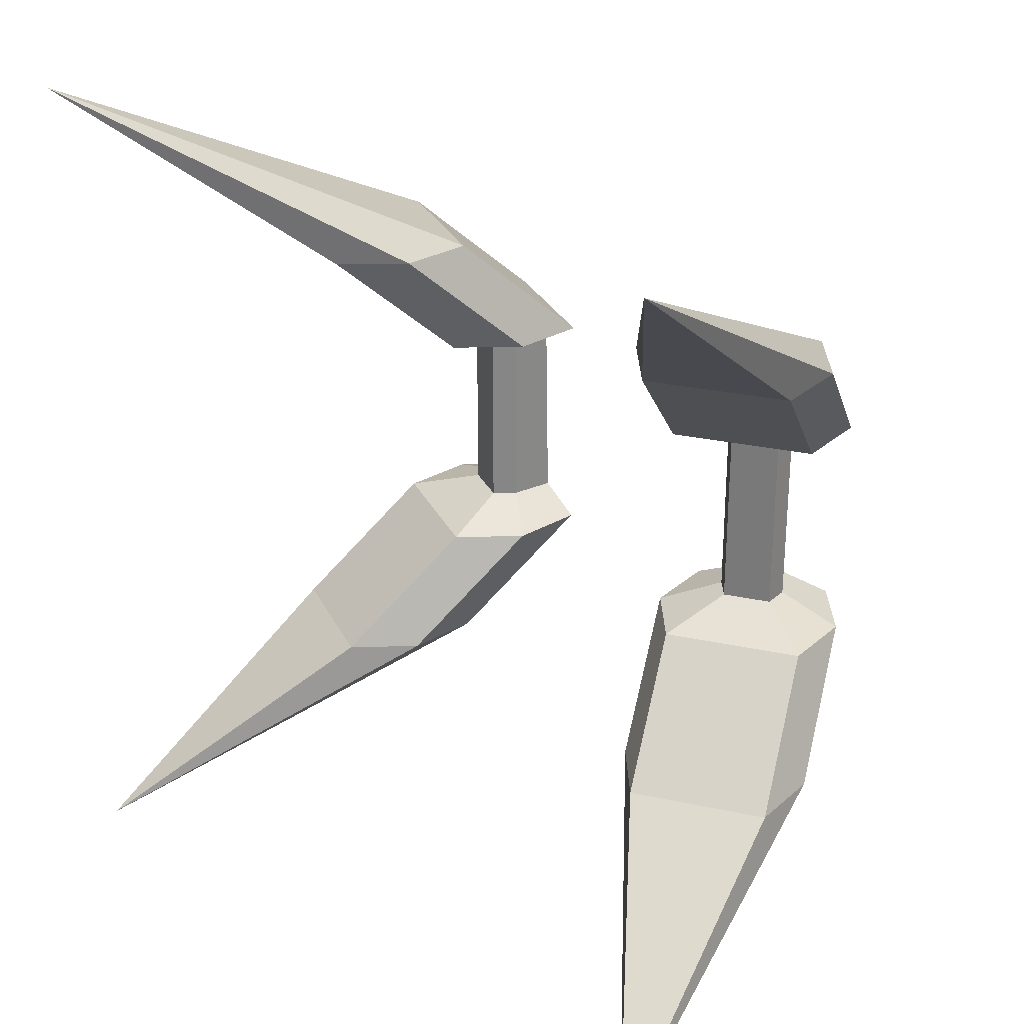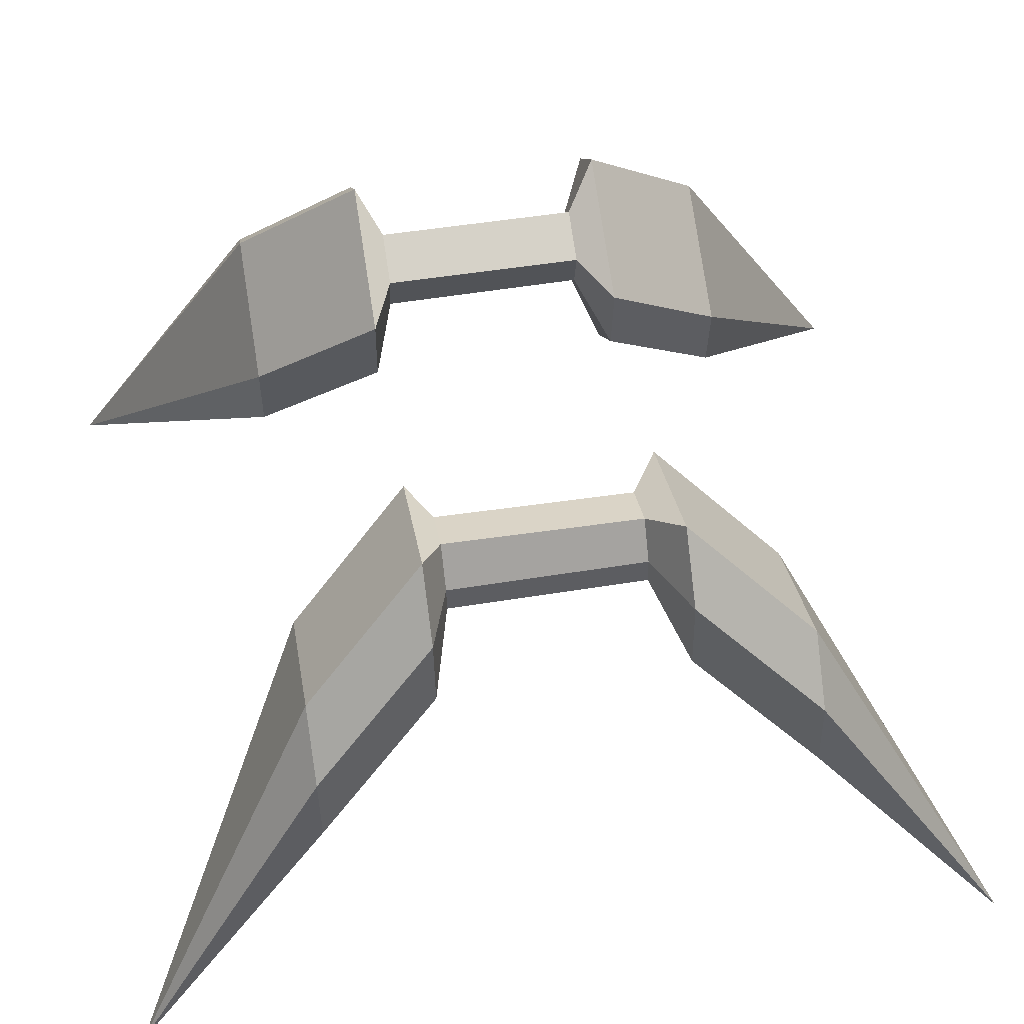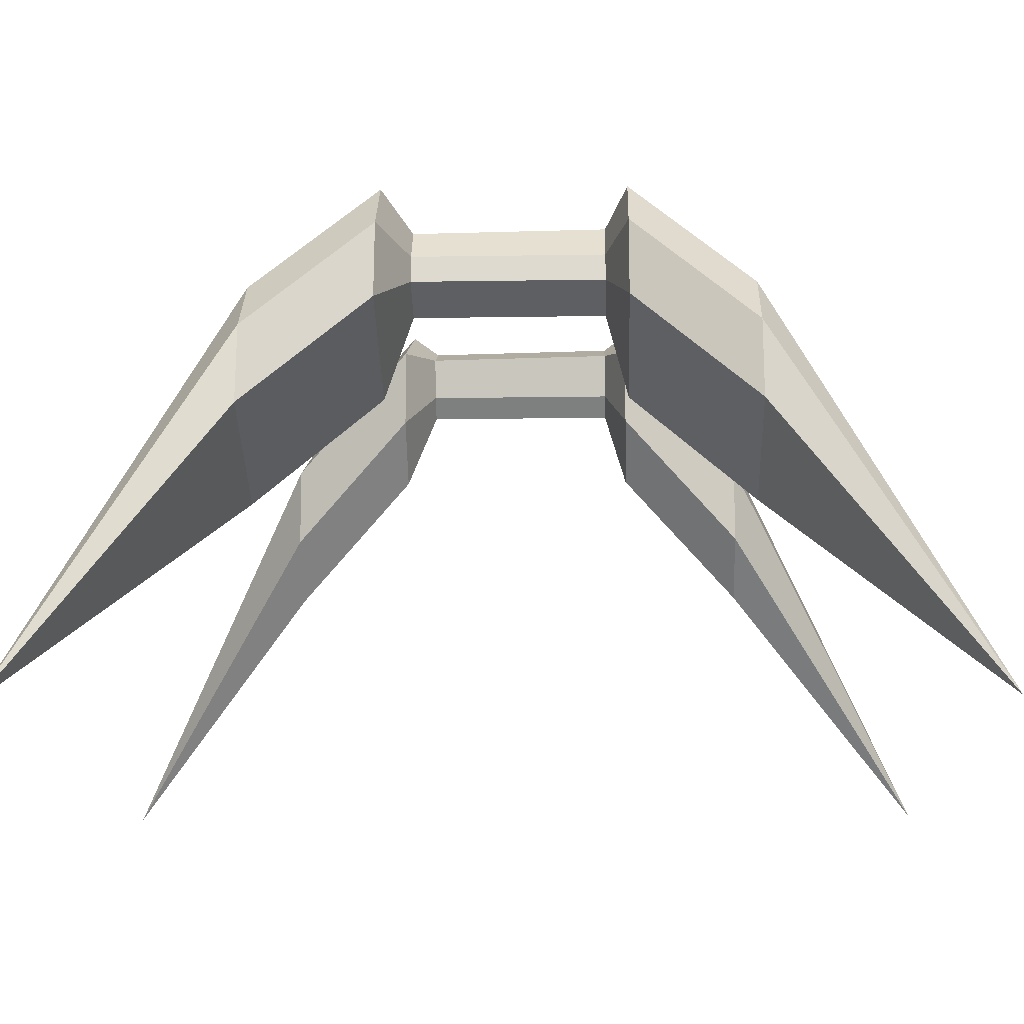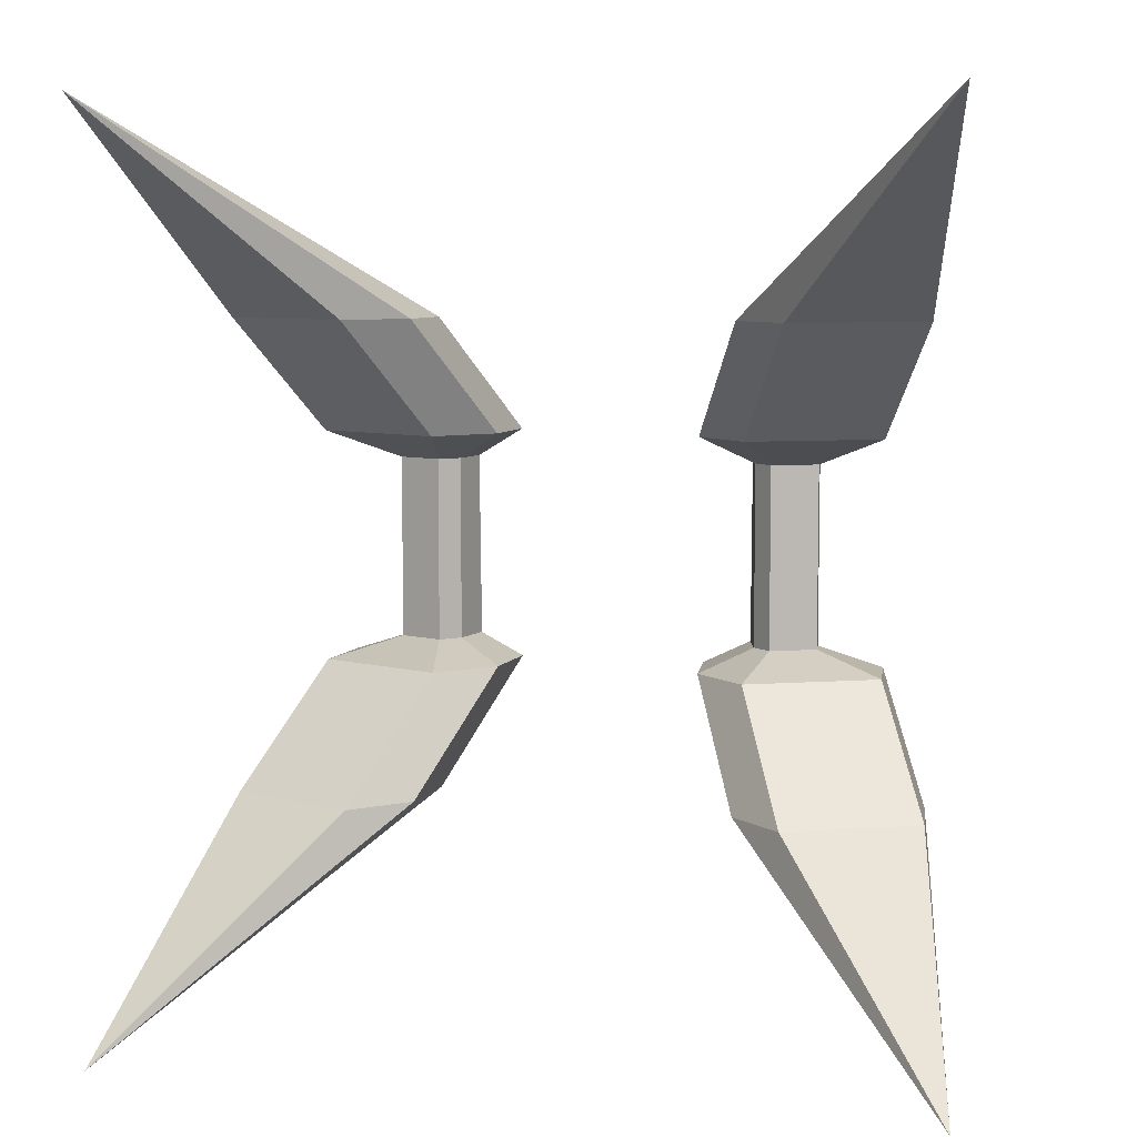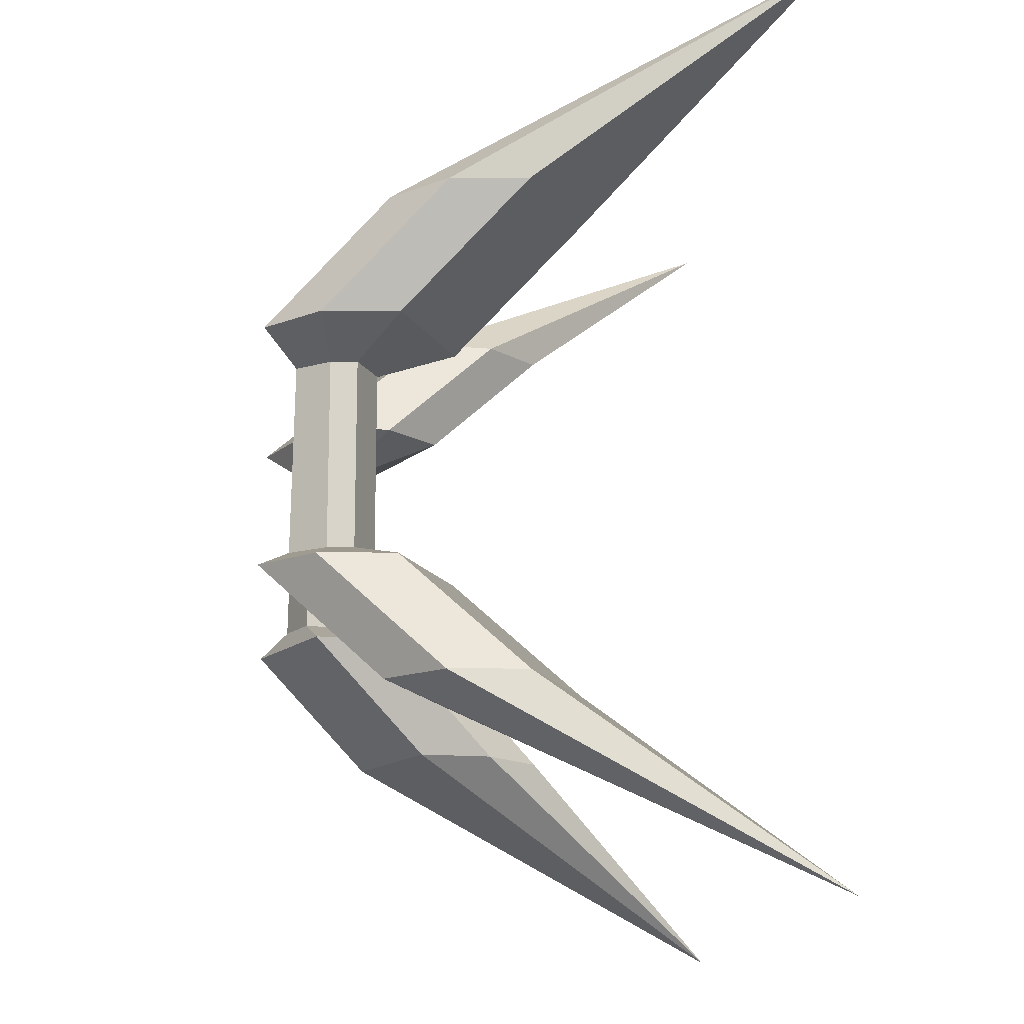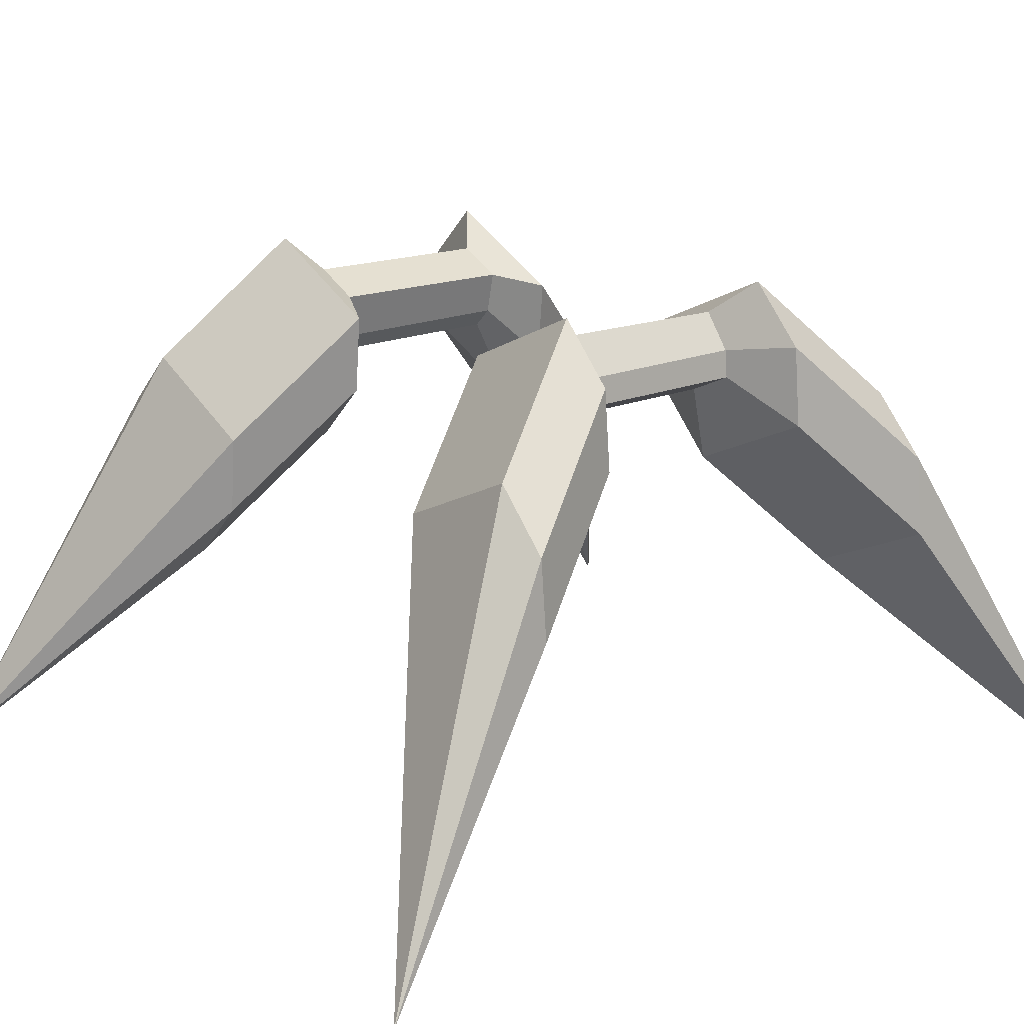
<metadata>
{"format":"obj","ext":"obj","renderer":"f3d","projection":"perspective","resolution":1024,"background":"white","views":[{"elev":28.2,"azim":-136.8,"up":"+Y"},{"elev":54.7,"azim":80.3,"up":"+Z"},{"elev":-14.5,"azim":-88.0,"up":"+Z"},{"elev":7.1,"azim":-167.0,"up":"+Y"},{"elev":-15.0,"azim":84.5,"up":"+Y"},{"elev":18.0,"azim":51.2,"up":"+Z"}]}
</metadata>
<code>
g default
v 0.1305 -0.1615 -0.8778
v 0.2188 -0.1615 -0.8366
v 0.3071 -0.1615 -0.7954
v 0.194 -0.132 -0.8637
v 0.2247 -0.132 -0.8493
v 0.2554 -0.132 -0.835
v 0.1305 0.1615 -0.8778
v 0.2188 0.1615 -0.8366
v 0.3071 0.1615 -0.7954
v 0.14 0.1615 -0.9809
v 0.38 0.1615 -0.869
v 0.2129 0.1615 -1.055
v 0.3012 0.1615 -1.013
v 0.3895 0.1615 -0.9721
v 0.2335 -0.132 -0.9482
v 0.2642 -0.132 -0.9339
v 0.2949 -0.132 -0.9196
v 0.2129 -0.1615 -1.055
v 0.3012 -0.1615 -1.013
v 0.3895 -0.1615 -0.9721
v 0.14 -0.1615 -0.9809
v 0.38 -0.1615 -0.869
v 0.2915 -0.132 -0.8838
v 0.2082 -0.132 -0.9227
v 0.2055 0.322 -1.039
v 0.2939 0.322 -0.9976
v 0.2151 0.322 -1.142
v 0.3822 0.322 -0.9564
v 0.4551 0.322 -1.03
v 0.3763 0.322 -1.174
v 0.2879 0.322 -1.216
v 0.4646 0.322 -1.133
v 0.2879 -0.322 -1.216
v 0.3763 -0.322 -1.174
v 0.2151 -0.322 -1.142
v 0.4646 -0.322 -1.133
v 0.4551 -0.322 -1.03
v 0.2939 -0.322 -0.9976
v 0.2055 -0.322 -1.039
v 0.3822 -0.322 -0.9564
v 0.534 0.6007 -1.513
v 0.534 -0.6007 -1.513
v 0.2949 0.1219 -0.9196
v 0.2642 0.1219 -0.9339
v 0.2335 0.1219 -0.9482
v 0.2082 0.1219 -0.9227
v 0.1959 0.1219 -0.8676
v 0.2266 0.1219 -0.8533
v 0.2573 0.1219 -0.839
v 0.2915 0.1219 -0.8838
v 0.2129 -0.1615 -1.055
v 0.3012 -0.1615 -1.013
v 0.3763 -0.322 -1.174
v 0.2879 -0.322 -1.216
v 0.3895 -0.1615 -0.9721
v 0.4646 -0.322 -1.133
g Engine_Strafing
f 1 2 5 4
f 2 3 6 5
f 47 48 8 7
f 48 49 9 8
f 12 13 44 45
f 13 14 43 44
f 15 16 19 18
f 16 17 20 19
f 22 20 17 23
f 3 22 23 6
f 50 43 14 11
f 49 50 11 9
f 18 21 24 15
f 21 1 4 24
f 45 46 10 12
f 46 47 7 10
f 7 8 26 25
f 10 7 25 27
f 8 9 28 26
f 9 11 29 28
f 13 12 31 30
f 12 10 27 31
f 11 14 32 29
f 14 13 30 32
f 51 52 53 54
f 21 18 33 35
f 52 55 56 53
f 20 22 37 36
f 2 1 39 38
f 1 21 35 39
f 22 3 40 37
f 3 2 38 40
f 25 26 41
f 27 25 41
f 26 28 41
f 28 29 41
f 30 31 41
f 31 27 41
f 29 32 41
f 32 30 41
f 33 34 42
f 35 33 42
f 34 36 42
f 36 37 42
f 38 39 42
f 39 35 42
f 37 40 42
f 40 38 42
f 44 43 17 16
f 45 44 16 15
f 15 24 46 45
f 24 4 47 46
f 4 5 48 47
f 5 6 49 48
f 6 23 50 49
f 23 17 43 50
f 18 19 52 51
f 34 33 54 53
f 33 18 51 54
f 19 20 55 52
f 20 36 56 55
f 36 34 53 56
g default
v -0.3071 -0.1615 -0.7954
v -0.2188 -0.1615 -0.8366
v -0.1305 -0.1615 -0.8778
v -0.2554 -0.132 -0.835
v -0.2247 -0.132 -0.8493
v -0.194 -0.132 -0.8637
v -0.3071 0.1615 -0.7954
v -0.2188 0.1615 -0.8366
v -0.1305 0.1615 -0.8778
v -0.38 0.1615 -0.869
v -0.14 0.1615 -0.9809
v -0.3895 0.1615 -0.9721
v -0.3012 0.1615 -1.013
v -0.2129 0.1615 -1.055
v -0.2949 -0.132 -0.9196
v -0.2642 -0.132 -0.9339
v -0.2335 -0.132 -0.9482
v -0.3895 -0.1615 -0.9721
v -0.3012 -0.1615 -1.013
v -0.2129 -0.1615 -1.055
v -0.38 -0.1615 -0.869
v -0.14 -0.1615 -0.9809
v -0.2082 -0.132 -0.9227
v -0.2915 -0.132 -0.8838
v -0.3822 0.322 -0.9564
v -0.2939 0.322 -0.9976
v -0.4551 0.322 -1.03
v -0.2055 0.322 -1.039
v -0.2151 0.322 -1.142
v -0.3763 0.322 -1.174
v -0.4646 0.322 -1.133
v -0.2879 0.322 -1.216
v -0.4646 -0.322 -1.133
v -0.3763 -0.322 -1.174
v -0.4551 -0.322 -1.03
v -0.2879 -0.322 -1.216
v -0.2151 -0.322 -1.142
v -0.2939 -0.322 -0.9976
v -0.3822 -0.322 -0.9564
v -0.2055 -0.322 -1.039
v -0.534 0.6007 -1.513
v -0.534 -0.6007 -1.513
v -0.2335 0.1219 -0.9482
v -0.2642 0.1219 -0.9339
v -0.2949 0.1219 -0.9196
v -0.2915 0.1219 -0.8838
v -0.2573 0.1219 -0.839
v -0.2266 0.1219 -0.8533
v -0.1959 0.1219 -0.8676
v -0.2082 0.1219 -0.9227
v -0.3895 -0.1615 -0.9721
v -0.3012 -0.1615 -1.013
v -0.3763 -0.322 -1.174
v -0.4646 -0.322 -1.133
v -0.2129 -0.1615 -1.055
v -0.2879 -0.322 -1.216
g Engine_Strafing pCube2
f 57 58 61 60
f 58 59 62 61
f 103 104 64 63
f 104 105 65 64
f 68 69 100 101
f 69 70 99 100
f 71 72 75 74
f 72 73 76 75
f 78 76 73 79
f 59 78 79 62
f 106 99 70 67
f 105 106 67 65
f 74 77 80 71
f 77 57 60 80
f 101 102 66 68
f 102 103 63 66
f 63 64 82 81
f 66 63 81 83
f 64 65 84 82
f 65 67 85 84
f 69 68 87 86
f 68 66 83 87
f 67 70 88 85
f 70 69 86 88
f 107 108 109 110
f 77 74 89 91
f 108 111 112 109
f 76 78 93 92
f 58 57 95 94
f 57 77 91 95
f 78 59 96 93
f 59 58 94 96
f 81 82 97
f 83 81 97
f 82 84 97
f 84 85 97
f 86 87 97
f 87 83 97
f 85 88 97
f 88 86 97
f 89 90 98
f 91 89 98
f 90 92 98
f 92 93 98
f 94 95 98
f 95 91 98
f 93 96 98
f 96 94 98
f 100 99 73 72
f 101 100 72 71
f 71 80 102 101
f 80 60 103 102
f 60 61 104 103
f 61 62 105 104
f 62 79 106 105
f 79 73 99 106
f 74 75 108 107
f 90 89 110 109
f 89 74 107 110
f 75 76 111 108
f 76 92 112 111
f 92 90 109 112

</code>
